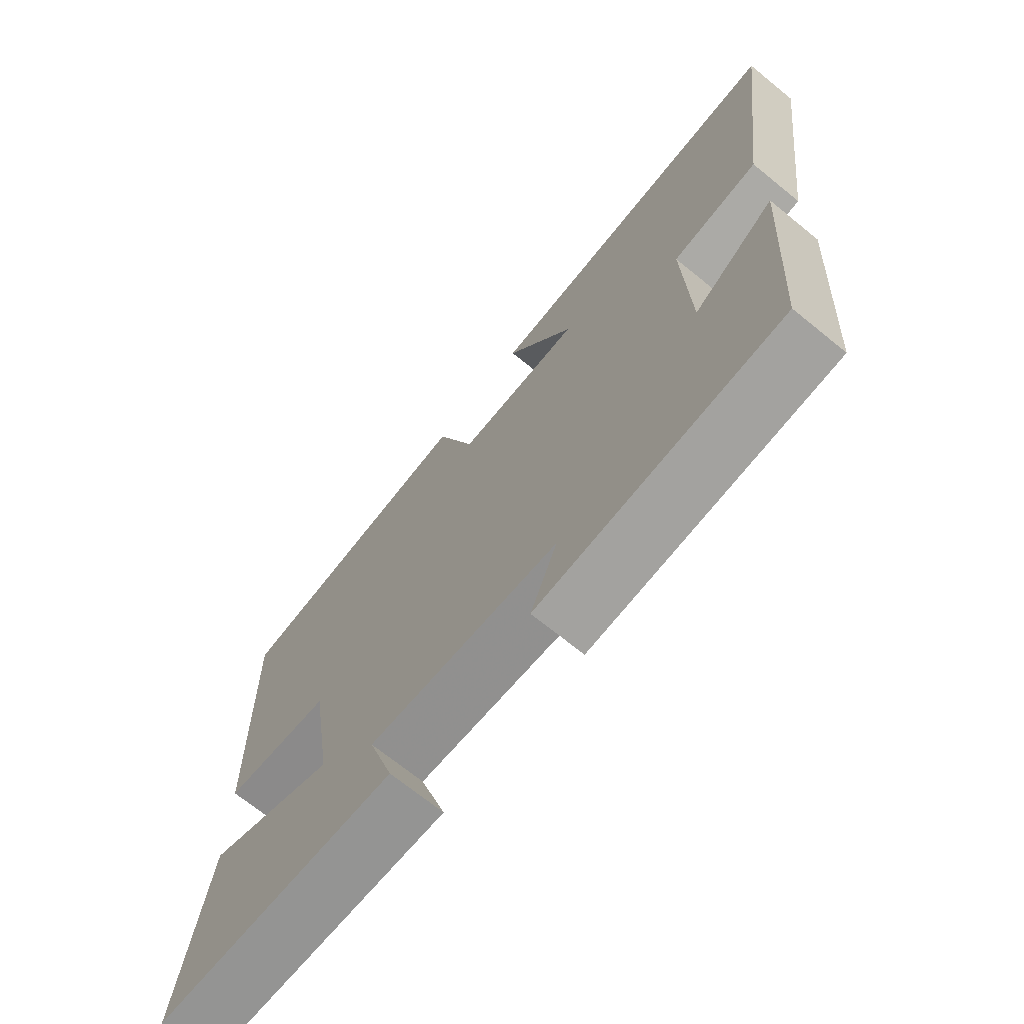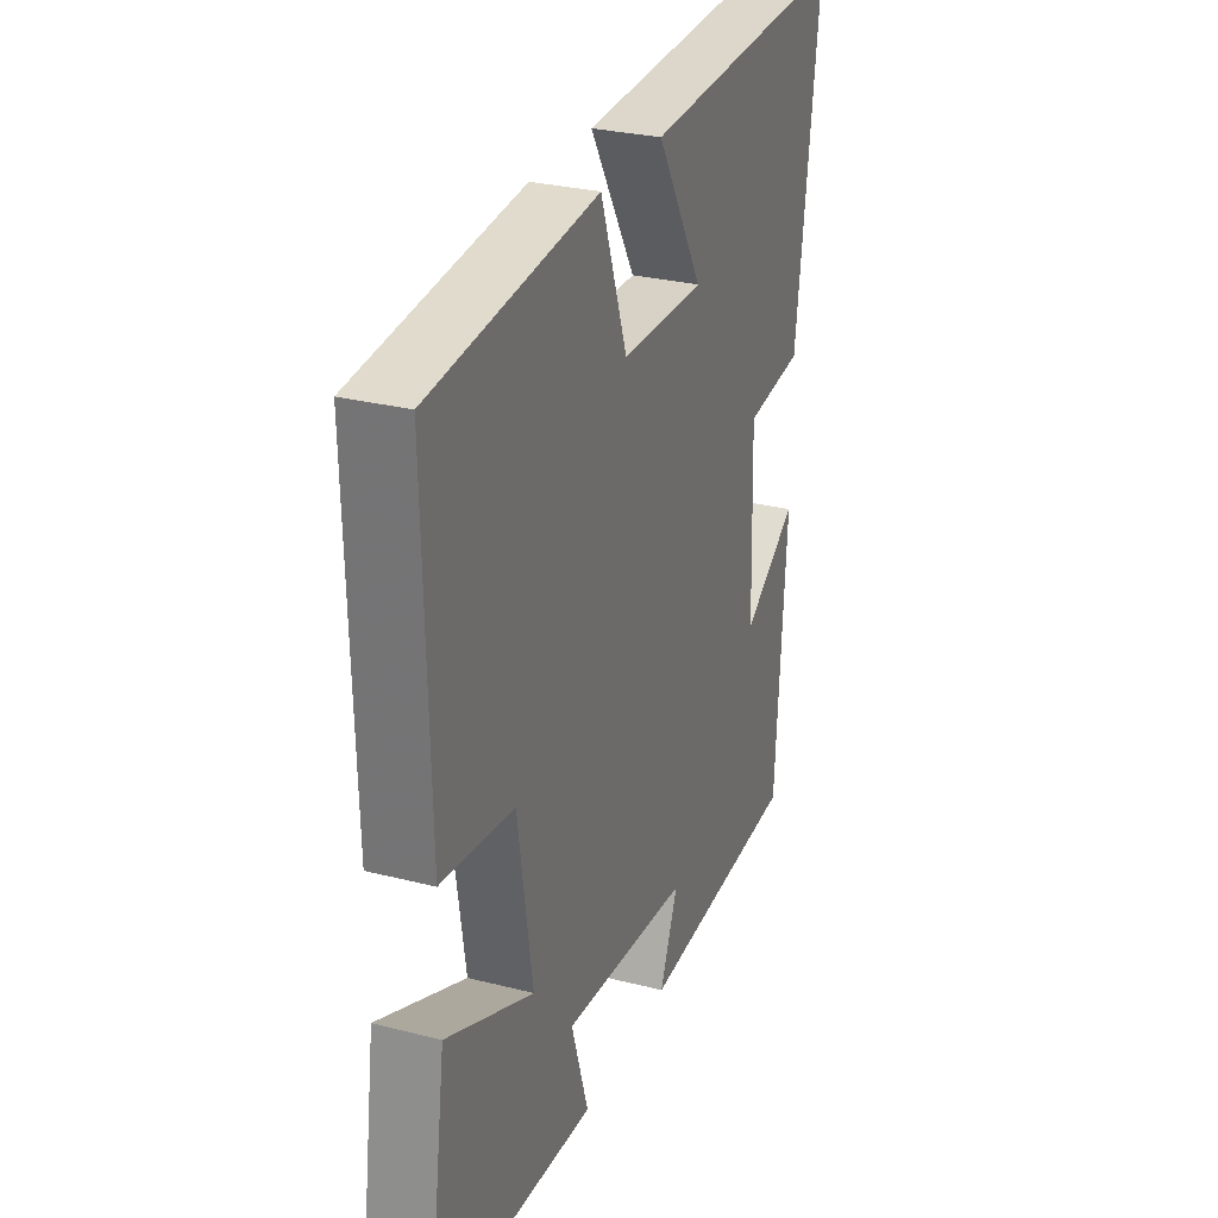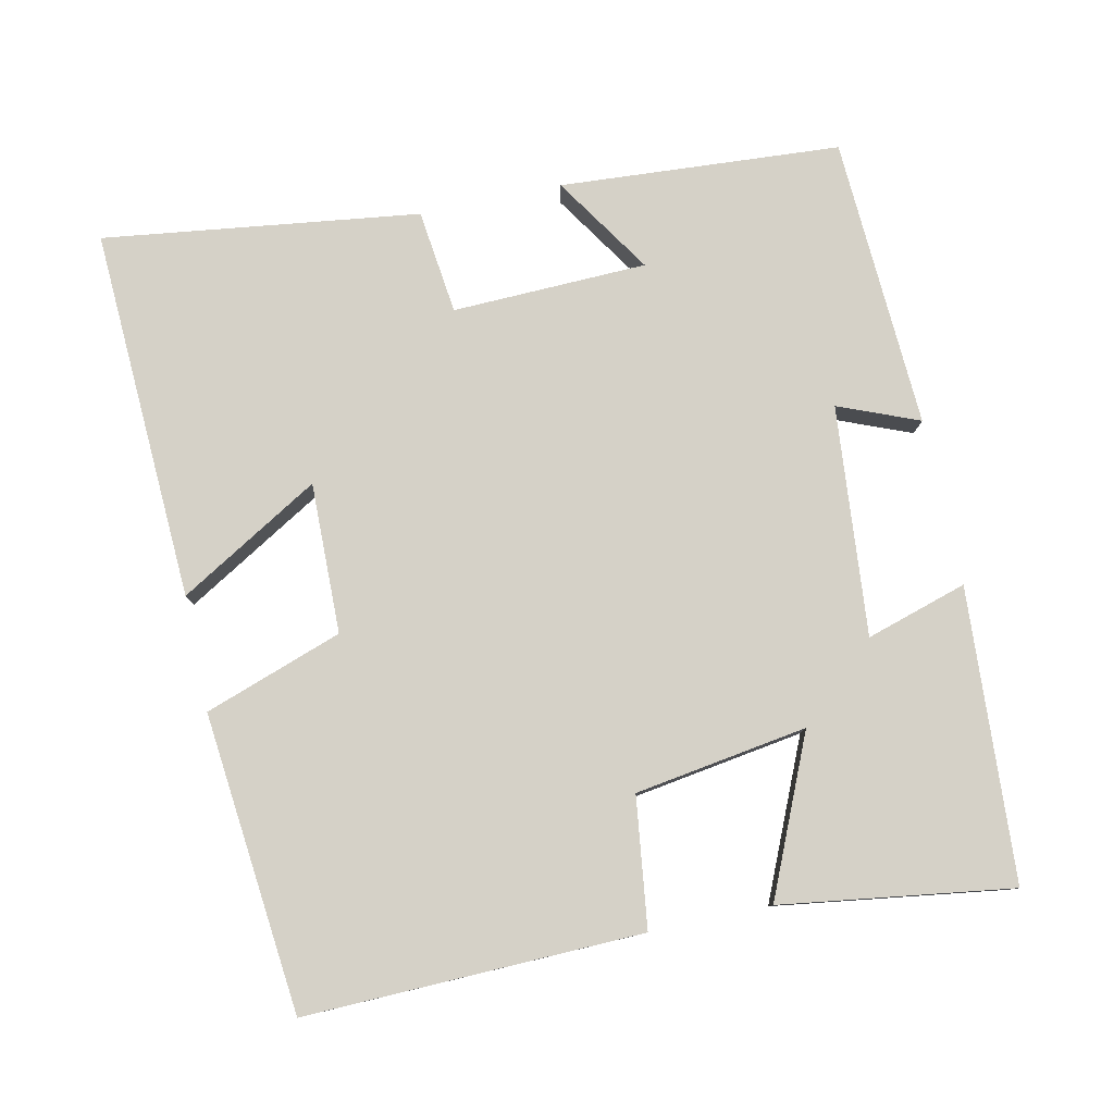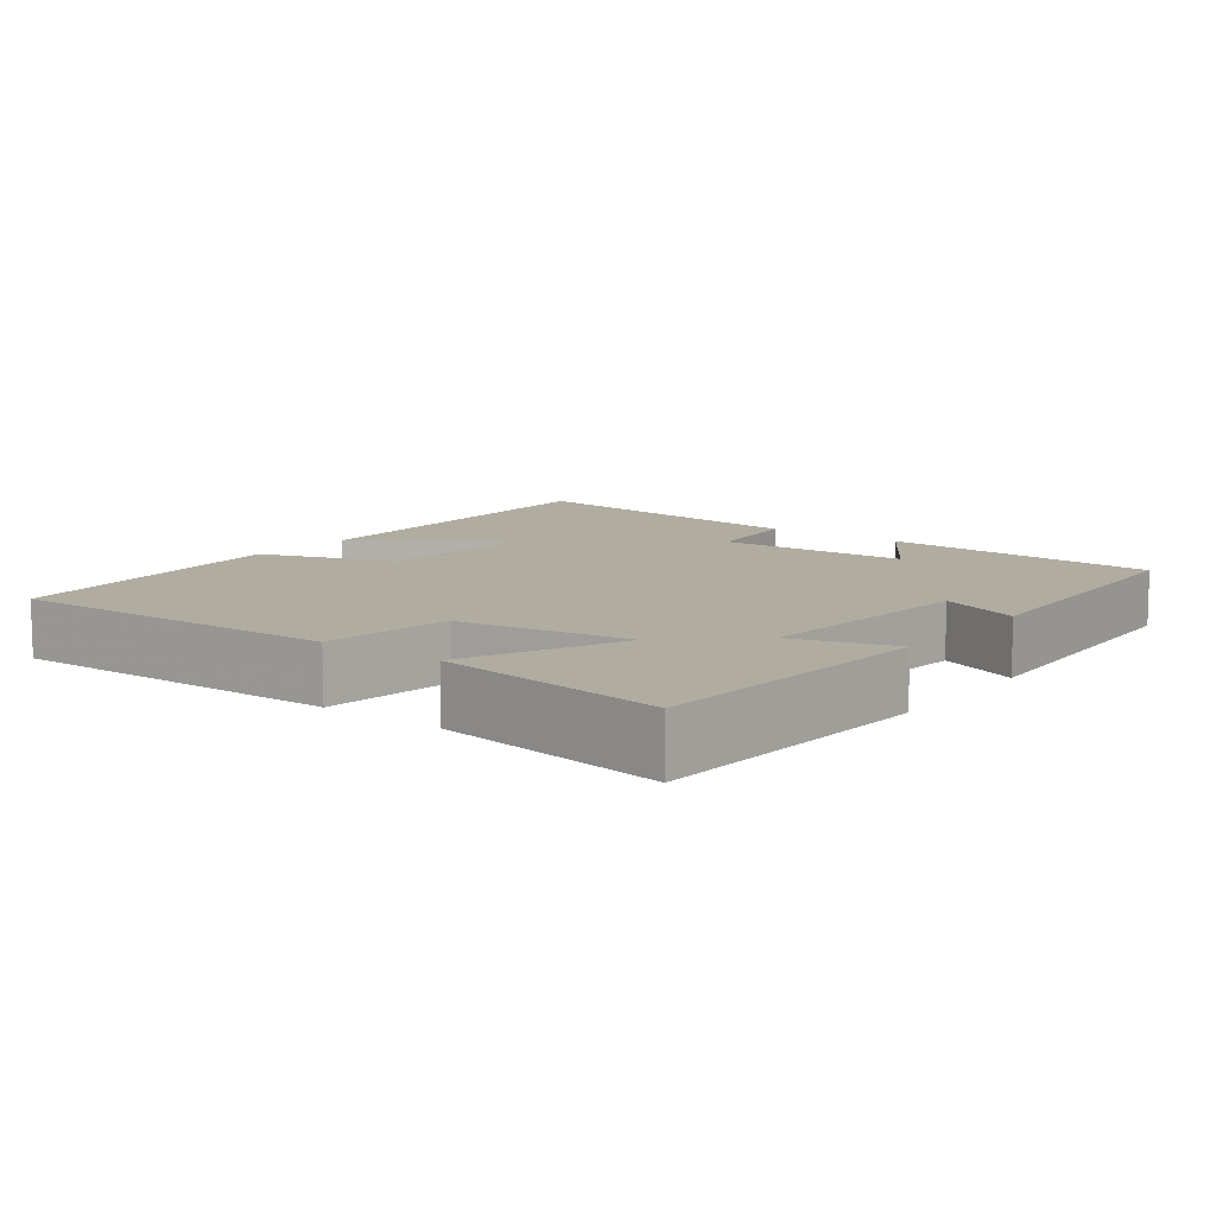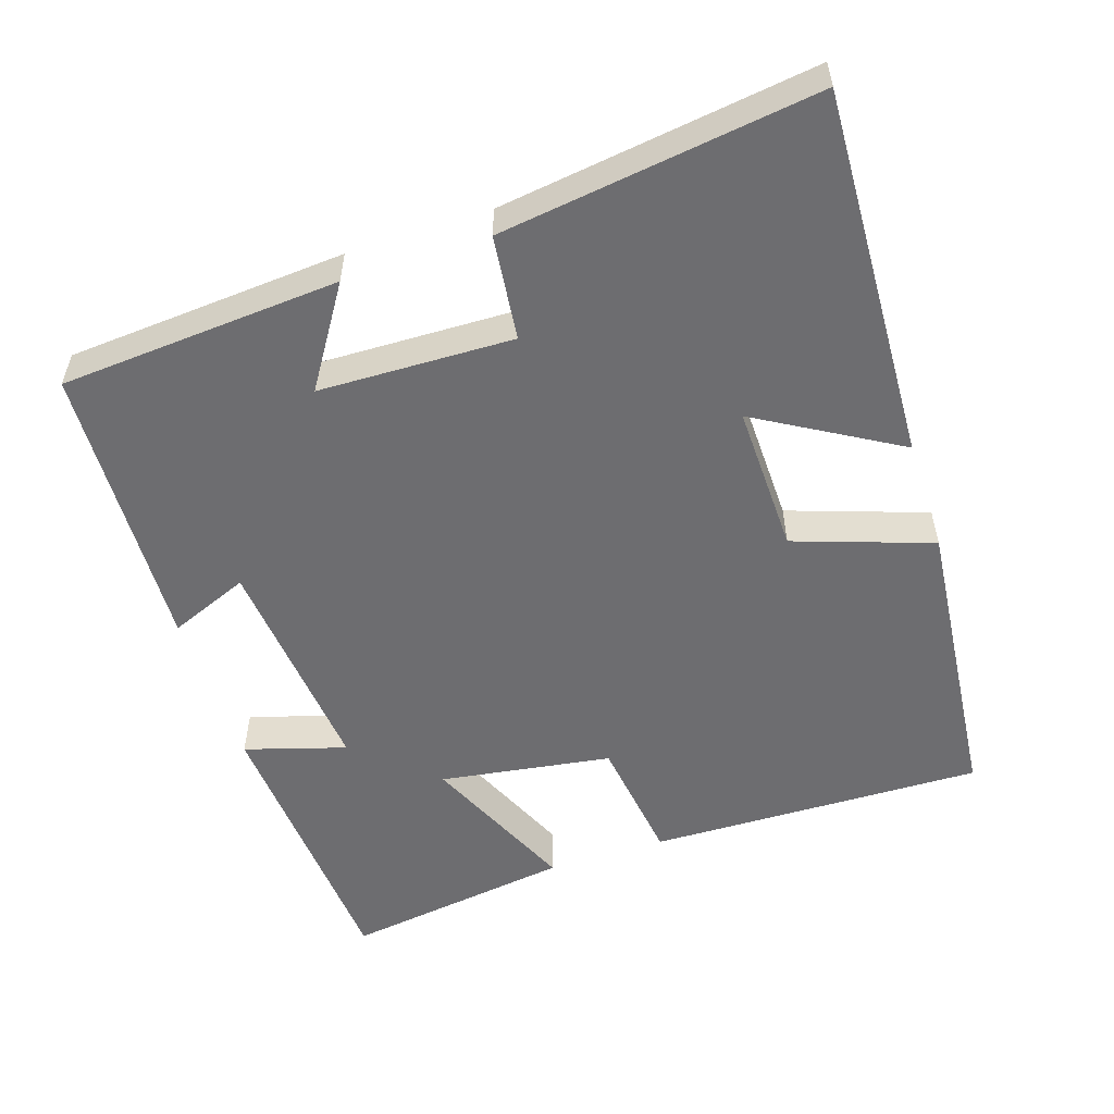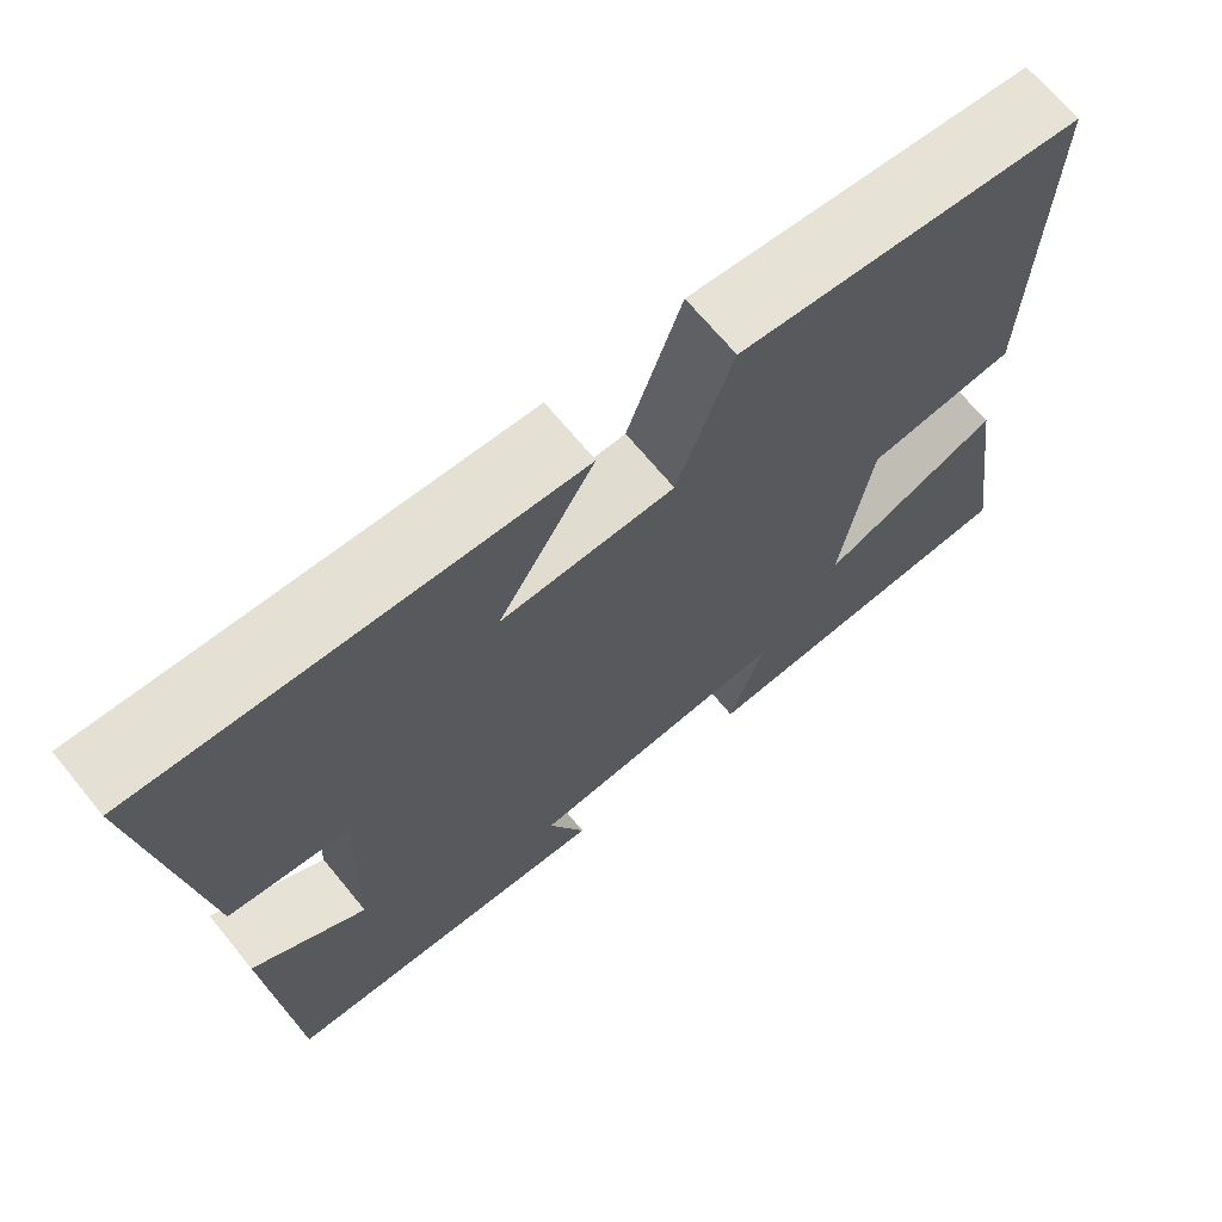
<metadata>
{"format":"obj","ext":"obj","renderer":"f3d","projection":"perspective","resolution":1024,"background":"white","views":[{"elev":-70.1,"azim":-129.1,"up":"+Z"},{"elev":28.5,"azim":111.0,"up":"+Z"},{"elev":79.6,"azim":77.9,"up":"+Y"},{"elev":9.9,"azim":127.4,"up":"+Y"},{"elev":-54.1,"azim":-71.7,"up":"+Y"},{"elev":68.5,"azim":-39.4,"up":"+Z"}]}
</metadata>
<code>
v -0.557 0.07 0.524
v -0.051 0.07 0.5
v -0.164 0.07 0.309
v 0.04 0.07 0.313
v 0.105 0.07 0.5
v 0.511 0.07 0.459
v 0.5 0.07 0.002
v 0.324 0.07 -0.021
v 0.288 0.07 -0.255
v 0.5 0.07 -0.162
v 0.545 0.07 -0.475
v 0.148 0.07 -0.5
v 0.19 0.07 -0.363
v -0.122 0.07 -0.391
v -0.078 0.07 -0.5
v -0.474 0.07 -0.48
v -0.5 0.07 -0.099
v -0.366 0.07 -0.186
v -0.358 0.07 0.078
v -0.5 0.07 0.095
v -0.557 0 0.524
v -0.051 0 0.5
v -0.164 0 0.309
v 0.04 0 0.313
v 0.105 0 0.5
v 0.511 0 0.459
v 0.5 0 0.002
v 0.324 0 -0.021
v 0.288 0 -0.255
v 0.5 0 -0.162
v 0.545 0 -0.475
v 0.148 0 -0.5
v 0.19 0 -0.363
v -0.122 0 -0.391
v -0.078 0 -0.5
v -0.474 0 -0.48
v -0.5 0 -0.099
v -0.366 0 -0.186
v -0.358 0 0.078
v -0.5 0 0.095
f 19 20 1 2
f 15 16 17 18
f 14 15 18 19
f 13 14 19
f 10 11 12 13
f 9 10 13
f 8 9 13 19
f 4 5 6 7
f 3 4 7 8
f 19 2 3
f 3 8 19
f 22 21 40 39
f 38 37 36 35
f 39 38 35 34
f 39 34 33
f 33 32 31 30
f 33 30 29
f 39 33 29 28
f 27 26 25 24
f 28 27 24 23
f 23 22 39
f 39 28 23
f 1 21 22 2
f 2 22 23 3
f 3 23 24 4
f 4 24 25 5
f 5 25 26 6
f 6 26 27 7
f 7 27 28 8
f 8 28 29 9
f 9 29 30 10
f 10 30 31 11
f 11 31 32 12
f 12 32 33 13
f 13 33 34 14
f 14 34 35 15
f 15 35 36 16
f 16 36 37 17
f 17 37 38 18
f 18 38 39 19
f 19 39 40 20
f 20 40 21 1

</code>
